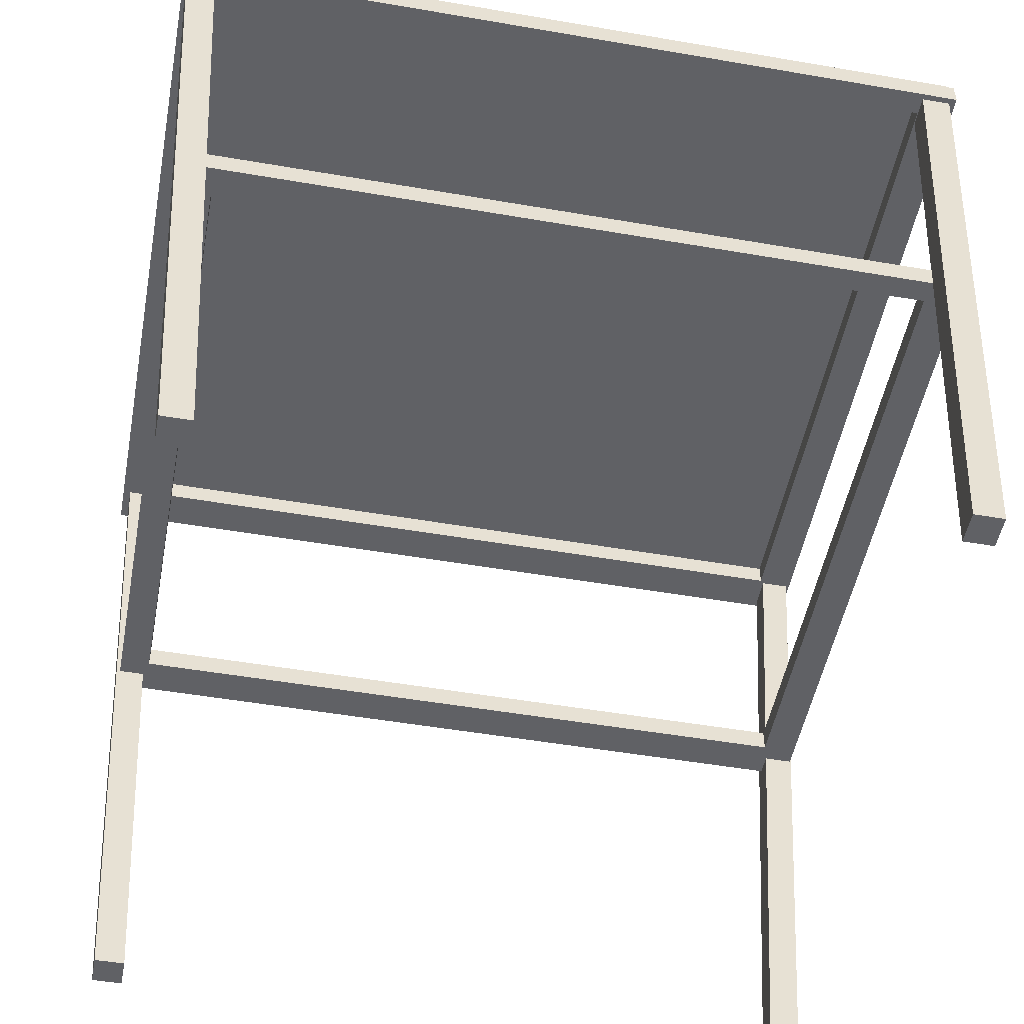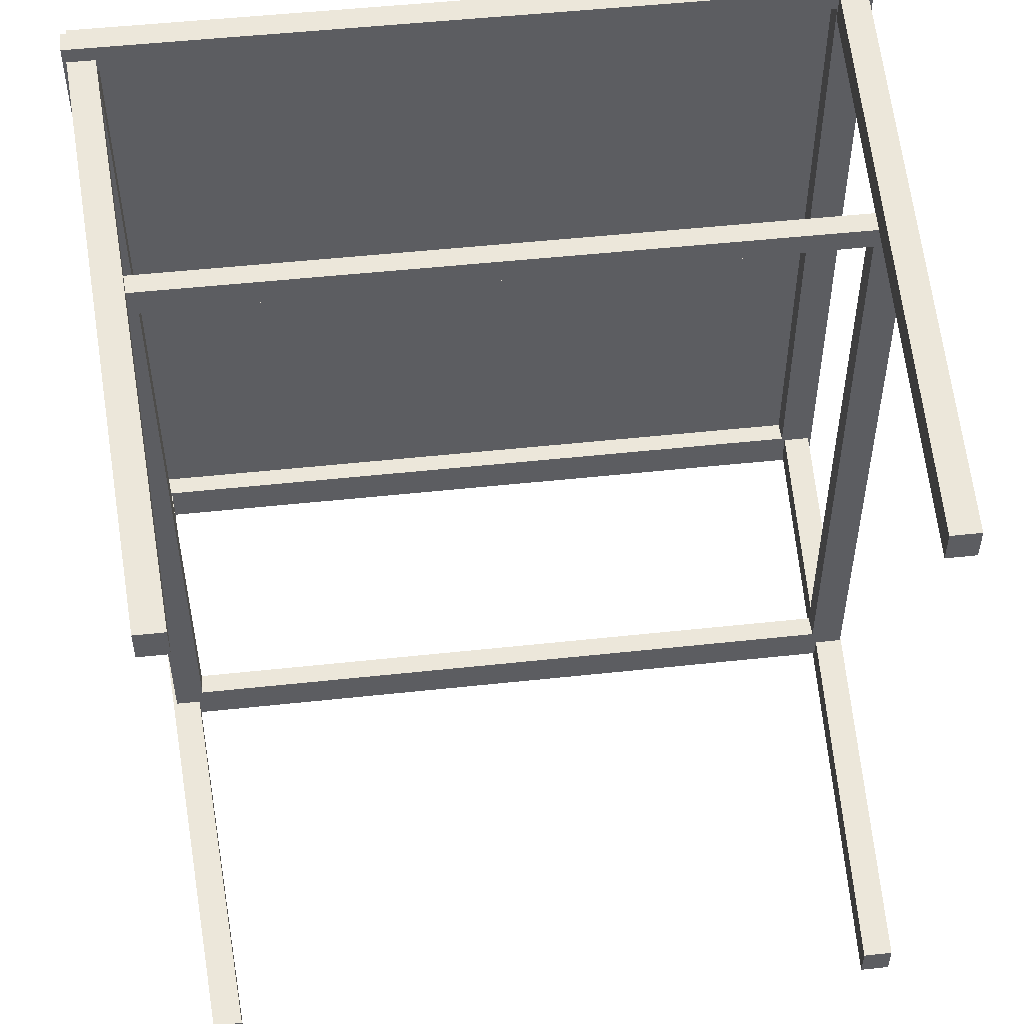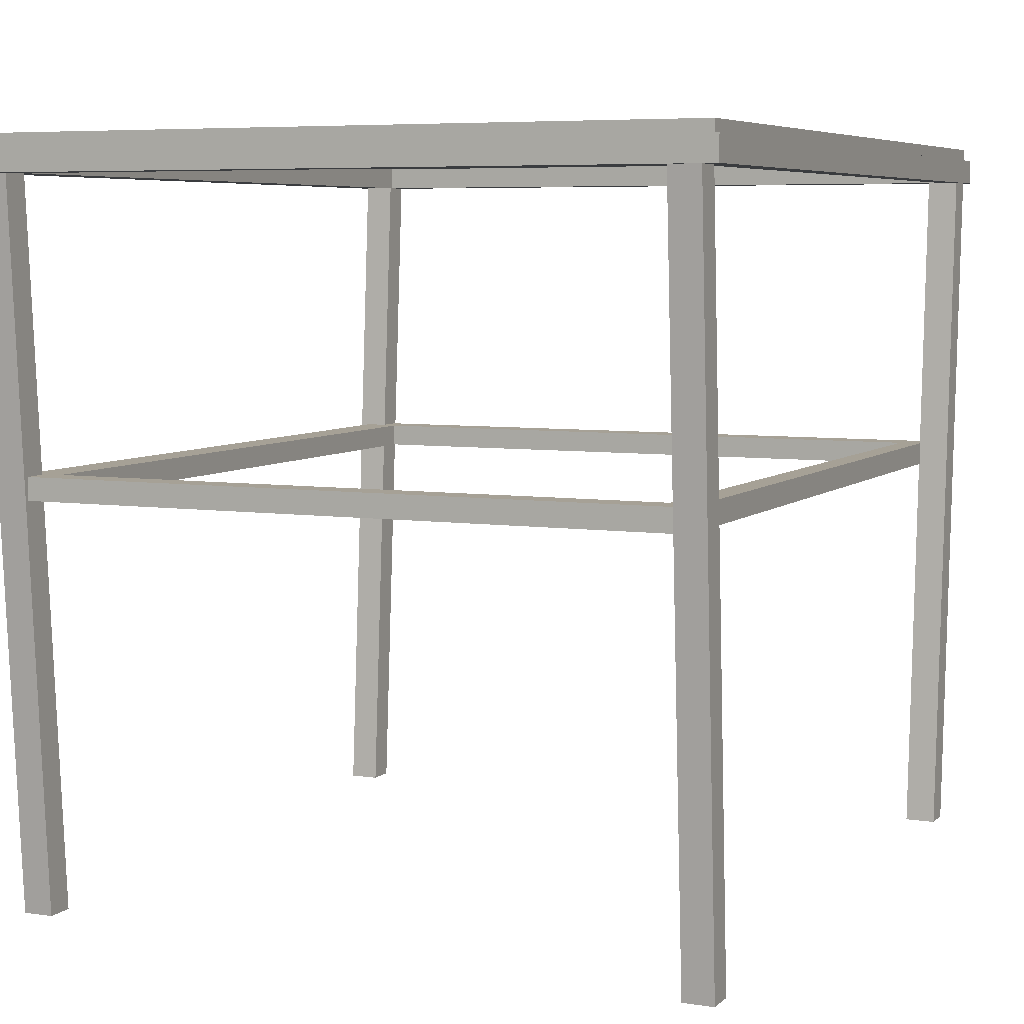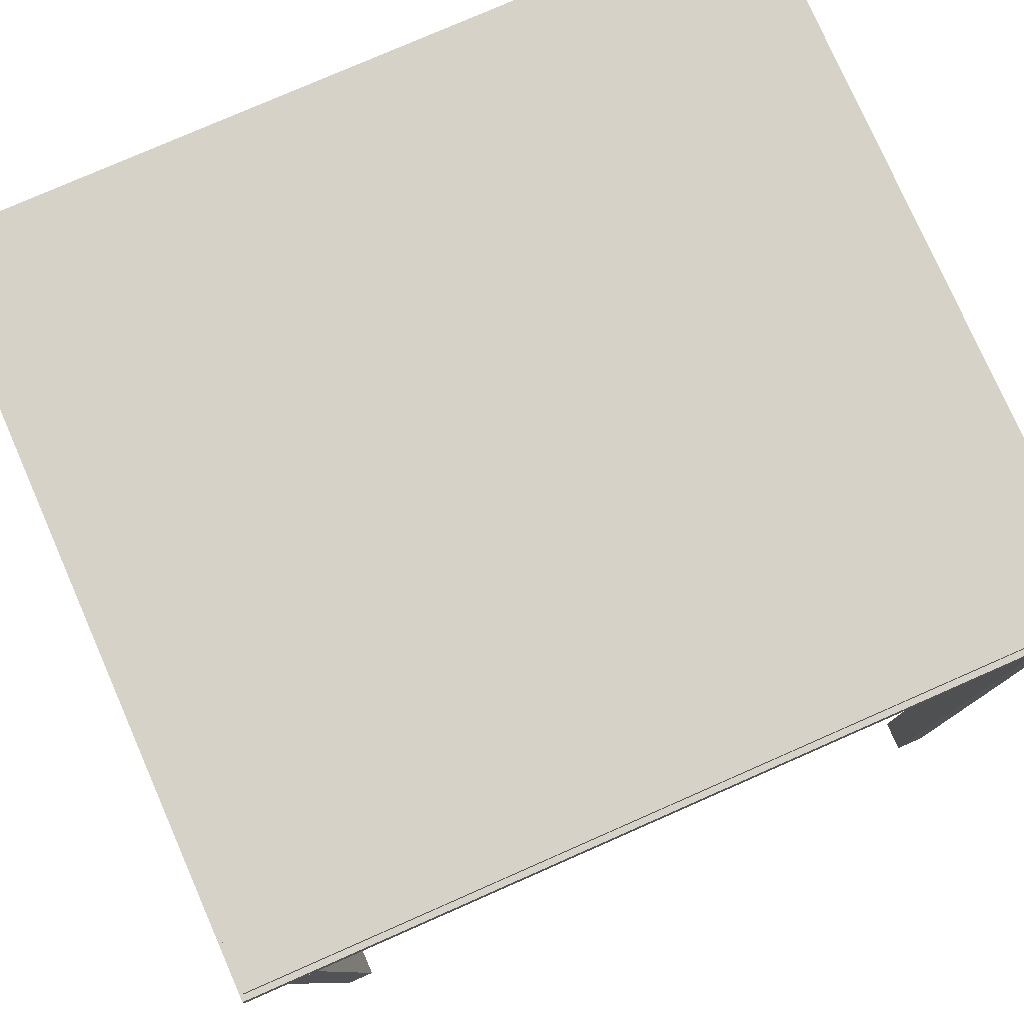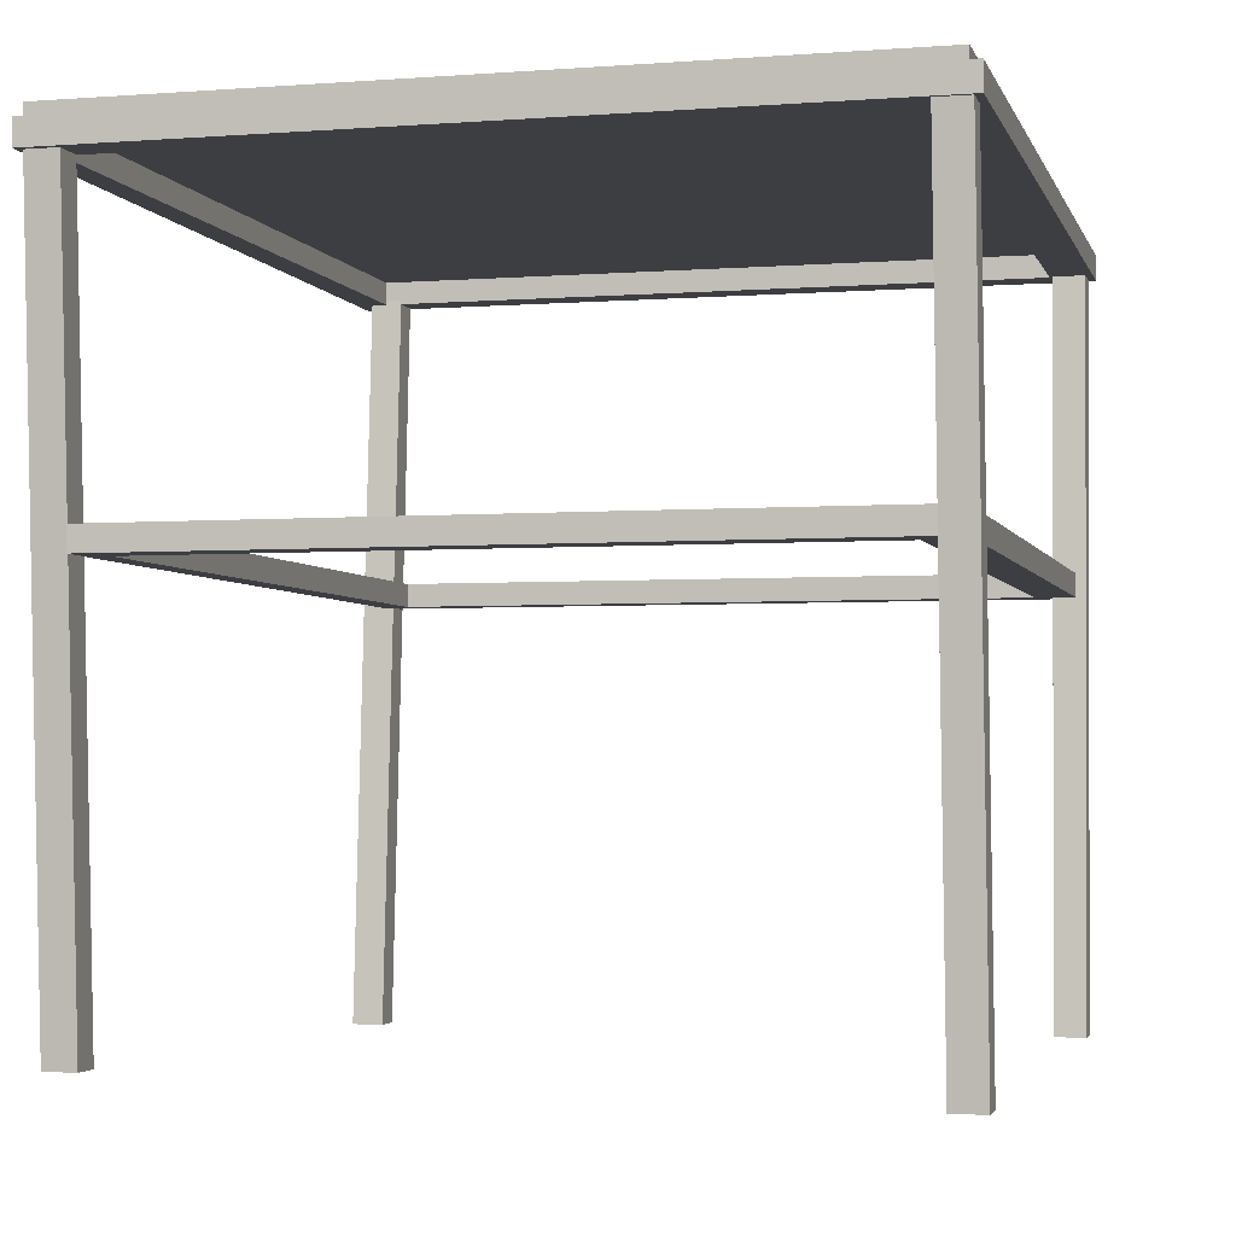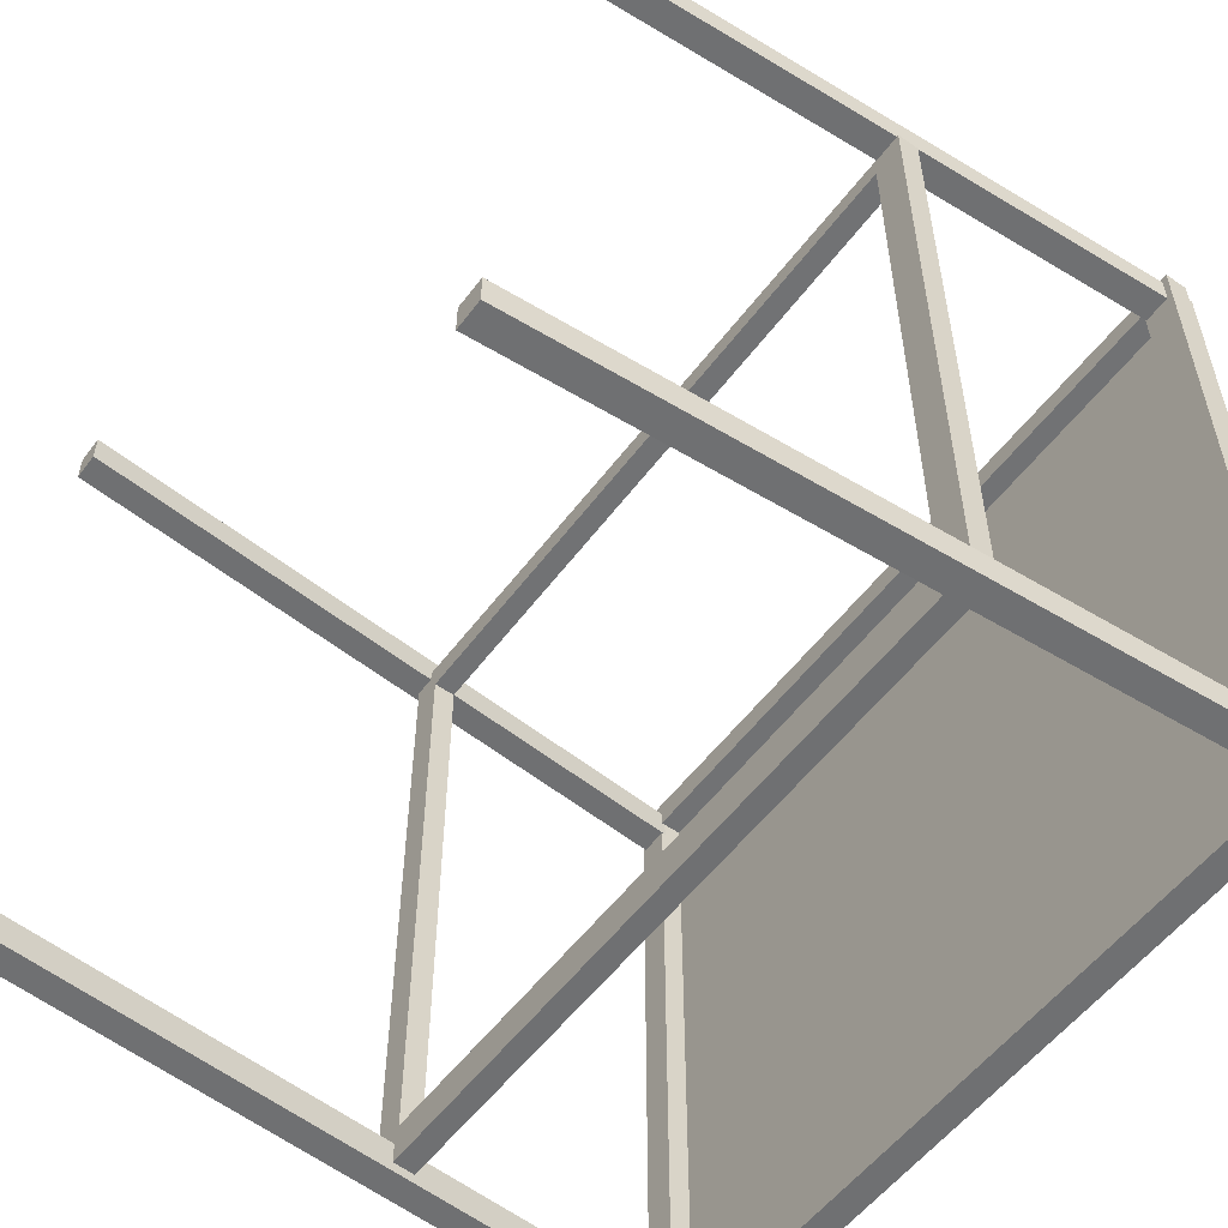
<metadata>
{"format":"obj","ext":"obj","renderer":"f3d","projection":"perspective","resolution":1024,"background":"white","views":[{"elev":-50.4,"azim":-10.7,"up":"+Y"},{"elev":51.0,"azim":-6.7,"up":"+Z"},{"elev":6.2,"azim":-65.7,"up":"+Y"},{"elev":77.8,"azim":-23.7,"up":"+Y"},{"elev":-3.1,"azim":104.4,"up":"+Y"},{"elev":-54.9,"azim":53.7,"up":"+Z"}]}
</metadata>
<code>
g default
v -4.964 6.078 4.079
v 4.909 6.078 4.079
v -4.964 6.249 4.079
v 4.909 6.249 4.079
v -4.964 6.249 -4.702
v 4.909 6.249 -4.702
v -4.964 6.078 -4.702
v 4.909 6.078 -4.702
v -5.019 5.807 -4.329
v 4.976 5.807 -4.329
v -5.019 6.105 -4.329
v 4.976 6.105 -4.329
v -5.019 6.105 -4.827
v 4.976 6.105 -4.827
v -5.019 5.807 -4.827
v 4.976 5.807 -4.827
v 4.535 6.105 -4.329
v 4.535 6.105 -4.827
v 4.535 5.807 -4.827
v 4.535 5.807 -4.329
v -4.623 6.105 -4.329
v -4.623 6.105 -4.827
v -4.623 5.807 -4.827
v -4.623 5.807 -4.329
v -5.019 5.807 4.148
v -4.623 5.807 4.148
v -4.623 6.105 4.148
v -5.019 6.105 4.148
v 4.535 5.807 4.148
v 4.535 6.105 4.148
v 4.976 5.807 4.148
v 4.976 6.105 4.148
v 4.976 6.105 3.863
v 4.976 5.807 3.863
v 4.535 5.807 3.863
v 4.535 6.105 3.863
v -4.623 6.105 3.774
v -4.623 5.807 3.774
v -5.019 5.807 3.774
v -5.019 6.105 3.774
v -4.622 2.07 -4.164
v 4.665 2.07 -4.164
v -4.622 2.347 -4.164
v 4.665 2.347 -4.164
v -4.622 2.347 -4.628
v 4.665 2.347 -4.628
v -4.622 2.07 -4.628
v 4.665 2.07 -4.628
v 4.255 2.347 -4.164
v 4.255 2.347 -4.628
v 4.255 2.07 -4.628
v 4.255 2.07 -4.164
v -4.254 2.347 -4.164
v -4.254 2.347 -4.628
v -4.254 2.07 -4.628
v -4.254 2.07 -4.164
v -4.622 2.07 3.712
v -4.254 2.07 3.712
v -4.254 2.347 3.712
v -4.622 2.347 3.712
v 4.255 2.07 3.712
v 4.255 2.347 3.712
v 4.665 2.07 3.712
v 4.665 2.347 3.712
v 4.665 2.347 3.448
v 4.665 2.07 3.448
v 4.255 2.07 3.448
v 4.255 2.347 3.448
v -4.254 2.347 3.365
v -4.254 2.07 3.365
v -4.622 2.07 3.365
v -4.622 2.347 3.365
v -4.378 -2.918 3.953
v -4.024 -2.918 3.953
v -4.979 5.888 3.953
v -4.625 5.888 3.953
v -4.979 5.888 3.581
v -4.625 5.888 3.581
v -4.378 -2.918 3.581
v -4.024 -2.918 3.581
v 3.961 -2.72 4.075
v 4.315 -2.72 4.075
v 4.563 6.086 4.075
v 4.917 6.086 4.075
v 4.563 6.086 3.703
v 4.917 6.086 3.703
v 3.961 -2.72 3.703
v 4.315 -2.72 3.703
v 3.986 -2.876 -4.371
v 4.34 -2.876 -4.371
v 4.588 5.93 -4.371
v 4.942 5.93 -4.371
v 4.588 5.93 -4.743
v 4.942 5.93 -4.743
v 3.986 -2.876 -4.743
v 4.34 -2.876 -4.743
v -4.328 -2.896 -4.371
v -3.974 -2.896 -4.371
v -4.93 5.91 -4.371
v -4.576 5.91 -4.371
v -4.93 5.91 -4.743
v -4.576 5.91 -4.743
v -4.328 -2.896 -4.743
v -3.974 -2.896 -4.743
g pCube9
f 1 2 4 3
f 3 4 6 5
f 5 6 8 7
f 7 8 2 1
f 2 8 6 4
f 7 1 3 5
f 25 26 27 28
f 11 21 22 13
f 13 22 23 15
f 15 23 24 9
f 10 16 14 12
f 15 9 11 13
f 17 12 14 18
f 19 18 14 16
f 20 19 16 10
f 30 29 31 32
f 21 17 18 22
f 23 22 18 19
f 24 23 19 20
f 21 24 20 17
f 9 24 38 39
f 24 21 37 38
f 21 11 40 37
f 11 9 39 40
f 17 20 35 36
f 20 10 34 35
f 10 12 33 34
f 12 17 36 33
f 34 33 32 31
f 35 34 31 29
f 33 36 30 32
f 39 38 26 25
f 40 39 25 28
f 37 40 28 27
f 27 26 29 30
f 26 38 35 29
f 38 37 36 35
f 37 27 30 36
f 57 58 59 60
f 43 53 54 45
f 45 54 55 47
f 47 55 56 41
f 42 48 46 44
f 47 41 43 45
f 49 44 46 50
f 51 50 46 48
f 52 51 48 42
f 62 61 63 64
f 53 49 50 54
f 55 54 50 51
f 56 55 51 52
f 53 56 52 49
f 41 56 70 71
f 56 53 69 70
f 53 43 72 69
f 43 41 71 72
f 49 52 67 68
f 52 42 66 67
f 42 44 65 66
f 44 49 68 65
f 66 65 64 63
f 67 66 63 61
f 65 68 62 64
f 71 70 58 57
f 72 71 57 60
f 69 72 60 59
f 59 58 61 62
f 58 70 67 61
f 70 69 68 67
f 69 59 62 68
f 73 74 76 75
f 75 76 78 77
f 77 78 80 79
f 79 80 74 73
f 74 80 78 76
f 79 73 75 77
f 81 82 84 83
f 83 84 86 85
f 85 86 88 87
f 87 88 82 81
f 82 88 86 84
f 87 81 83 85
f 89 90 92 91
f 91 92 94 93
f 93 94 96 95
f 95 96 90 89
f 90 96 94 92
f 95 89 91 93
f 97 98 100 99
f 99 100 102 101
f 101 102 104 103
f 103 104 98 97
f 98 104 102 100
f 103 97 99 101

</code>
